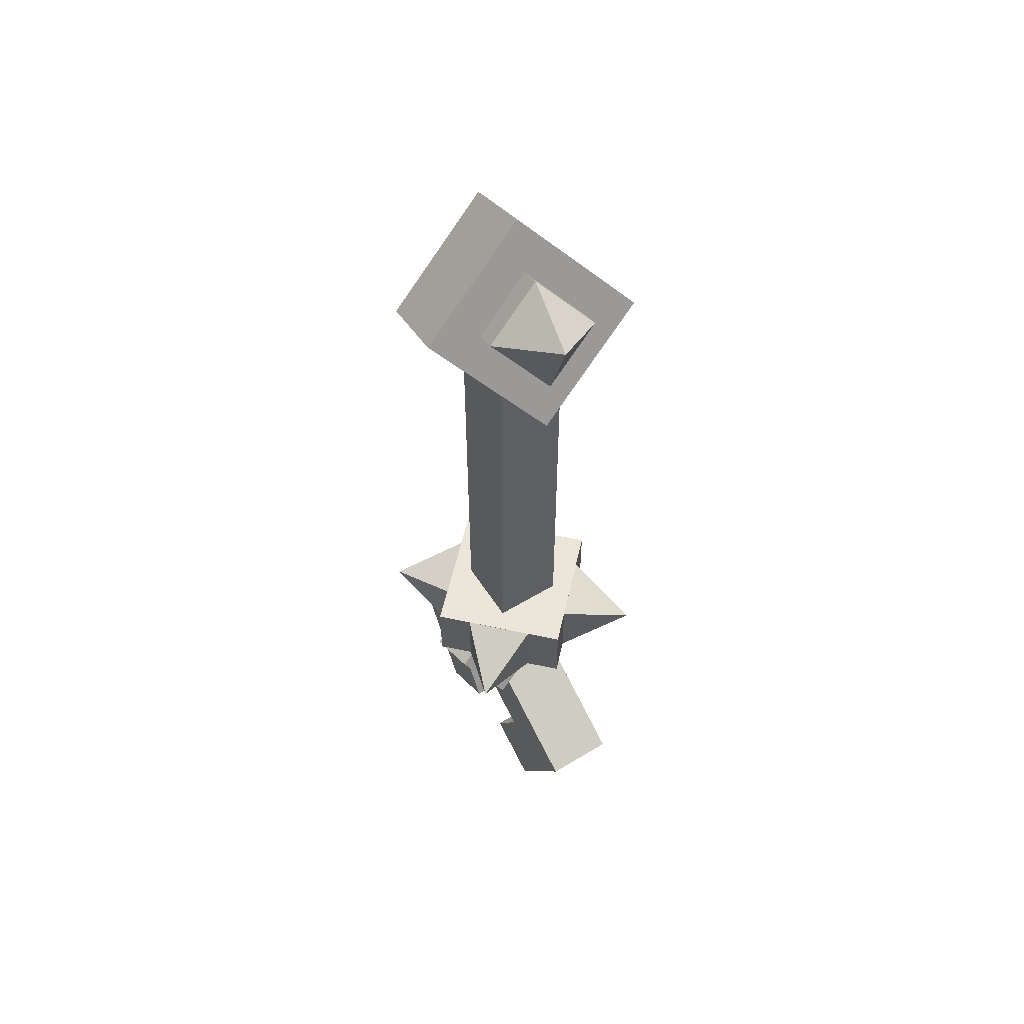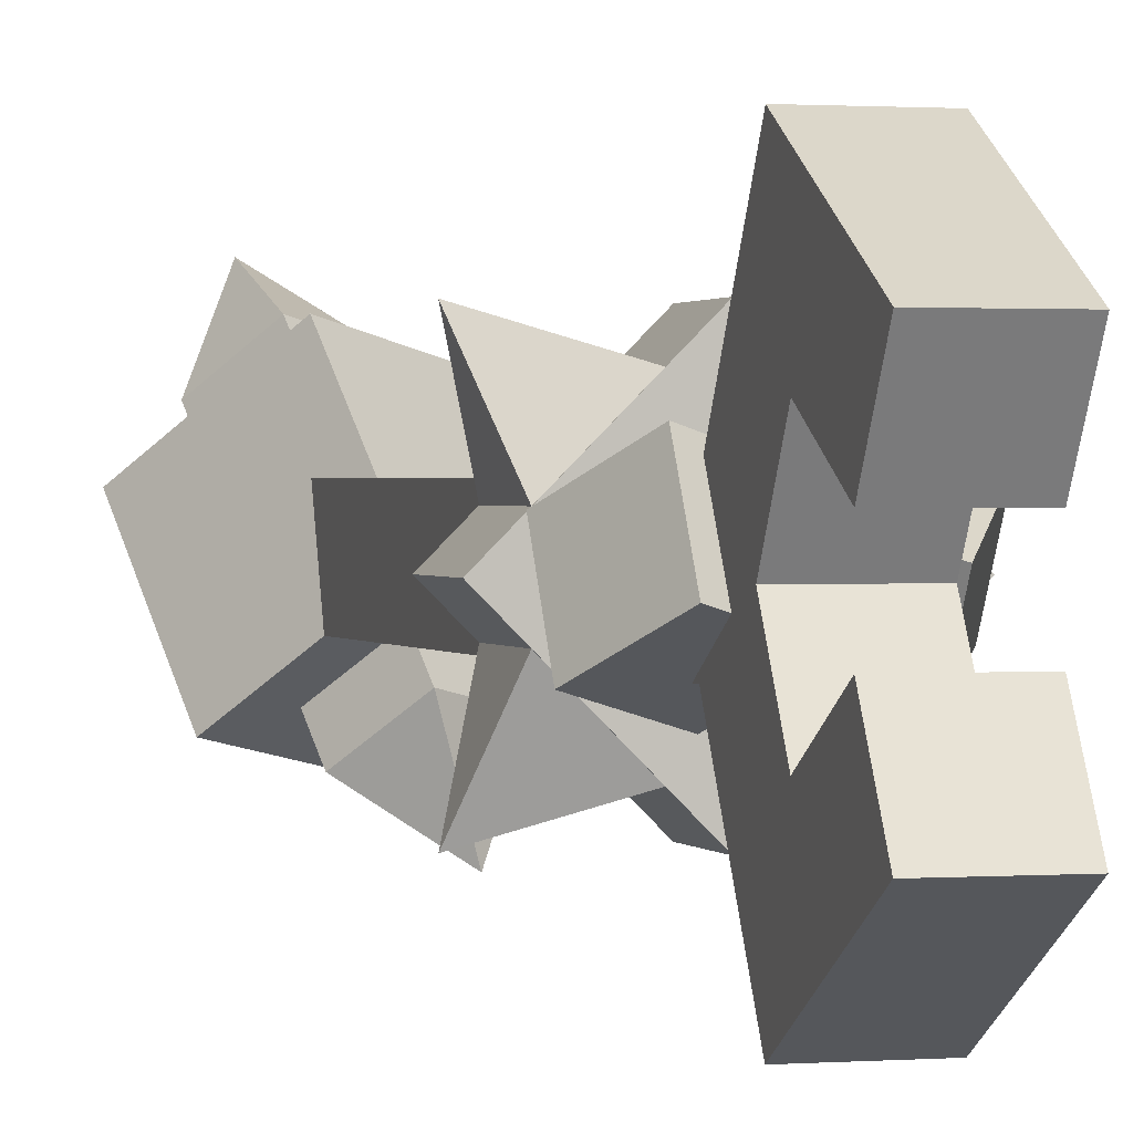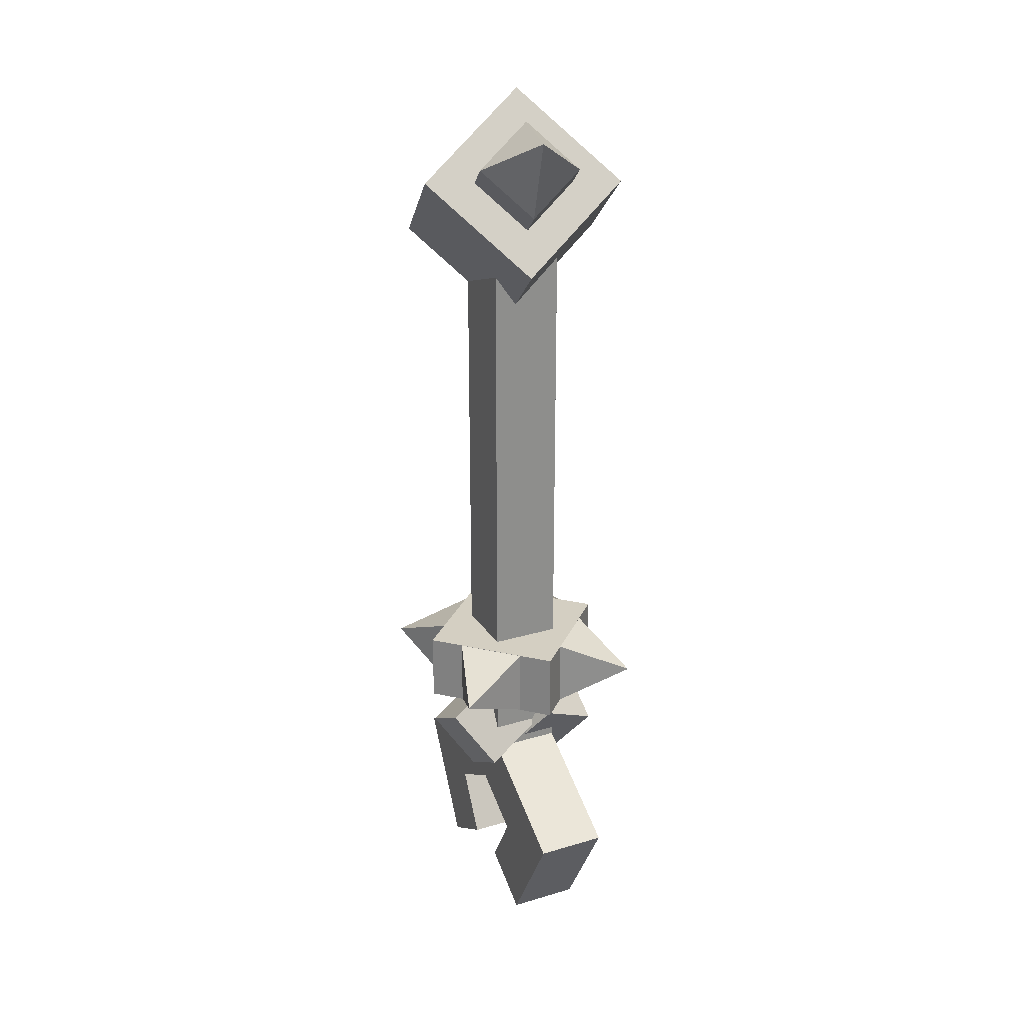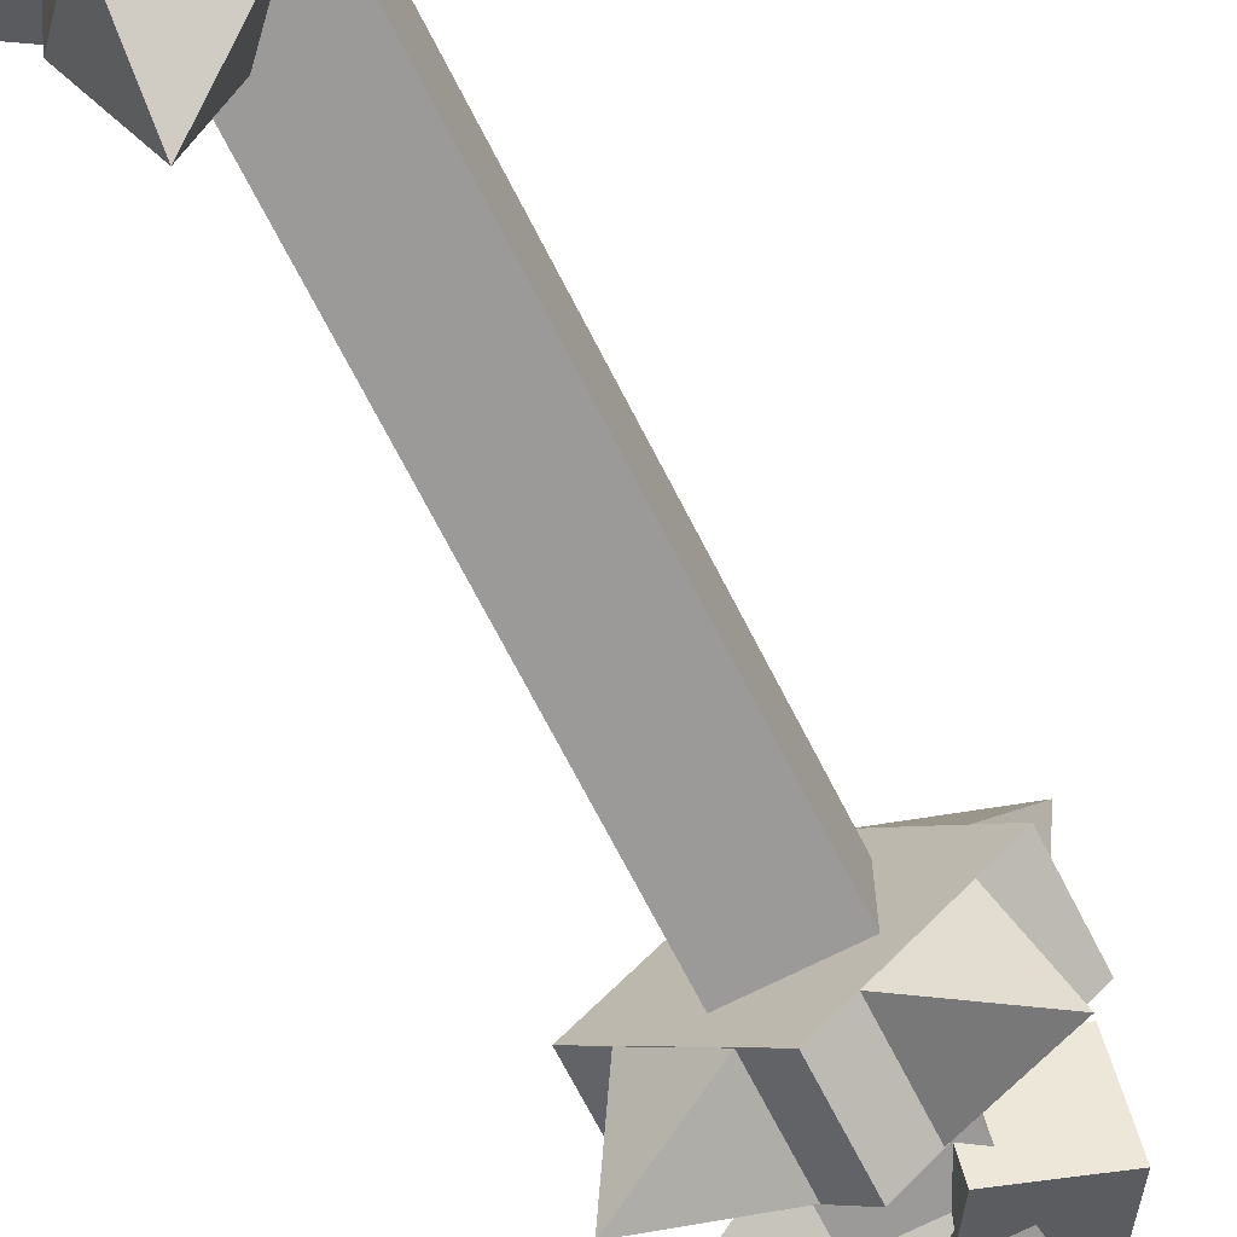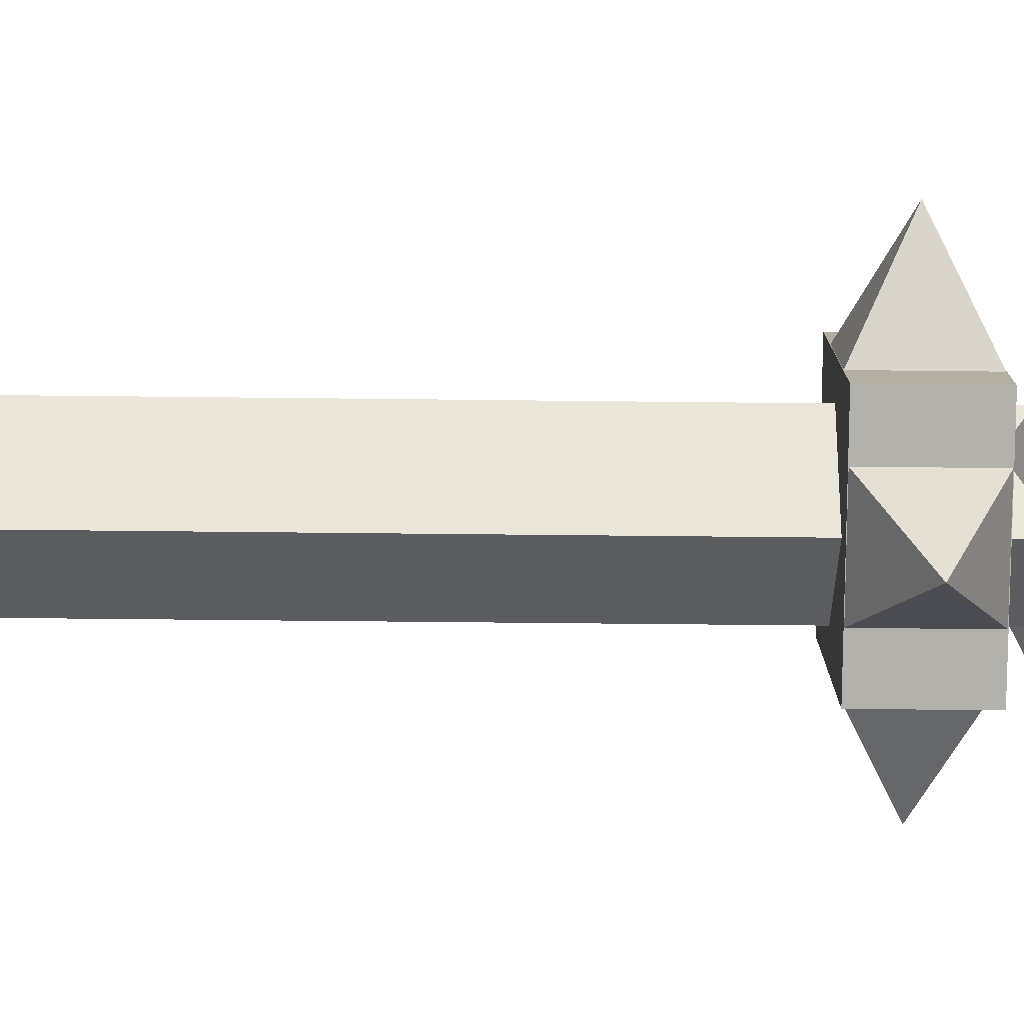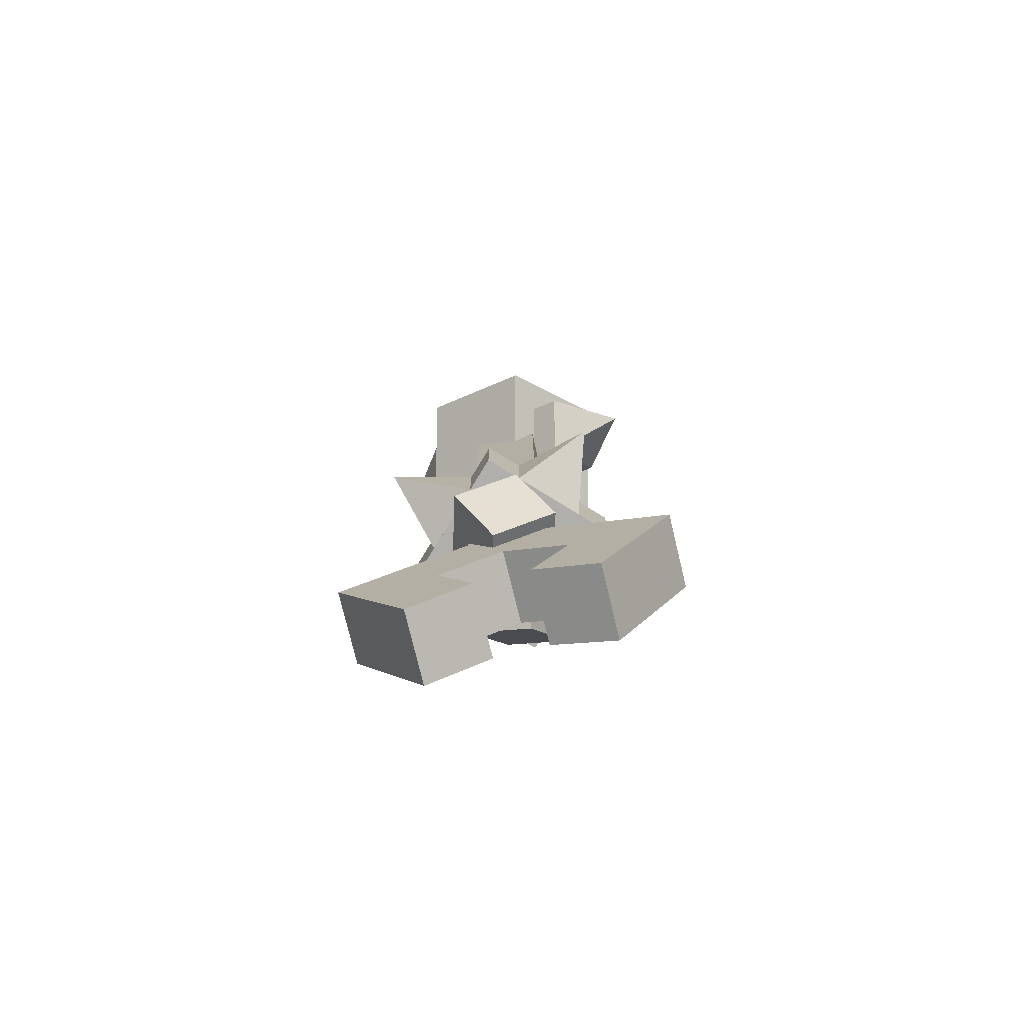
<metadata>
{"format":"obj","ext":"obj","renderer":"f3d","projection":"perspective","resolution":1024,"background":"white","views":[{"elev":56.2,"azim":-32.3,"up":"+Y"},{"elev":1.0,"azim":-16.3,"up":"+Z"},{"elev":25.6,"azim":-25.4,"up":"+Y"},{"elev":-69.5,"azim":-153.0,"up":"+Z"},{"elev":-33.8,"azim":-91.0,"up":"+Z"},{"elev":-78.2,"azim":103.6,"up":"+Y"}]}
</metadata>
<code>
o ARM_LEFT_BONE_GRABBER_Cube.400
v -0.4062 0.7188 0.03125
v -0.4062 1.156 0.03125
v -0.4062 0.7188 -0.03125
v -0.4062 1.156 -0.03125
v -0.3438 0.7188 0.03125
v -0.3438 1.156 0.03125
v -0.3438 0.7188 -0.03125
v -0.3438 1.156 -0.03125
v -0.375 0.7188 0.08839
v -0.4634 0.7188 0
v -0.2866 0.7188 0
v -0.375 0.7188 -0.08839
v -0.4634 0.6562 0
v -0.375 0.6562 0.08839
v -0.375 0.6562 -0.08839
v -0.2866 0.6562 0
v -0.4409 0.6562 -0.02174
v -0.4409 0.7188 -0.02174
v -0.463 0.6875 -0.08804
v -0.287 0.6875 0.08804
v -0.3967 0.6562 -0.06594
v -0.3967 0.7188 -0.06594
v -0.3091 0.7188 0.02174
v -0.3091 0.6562 0.02174
v -0.3533 0.6562 0.06594
v -0.3533 0.7188 0.06594
v -0.3967 0.6562 0.06594
v -0.3967 0.7188 0.06594
v -0.463 0.6875 0.08804
v -0.287 0.6875 -0.08804
v -0.4409 0.6562 0.02174
v -0.4409 0.7188 0.02174
v -0.3533 0.7188 -0.06594
v -0.3533 0.6562 -0.06594
v -0.3091 0.6562 -0.02174
v -0.3091 0.7188 -0.02174
v -0.3796 1.228 0.02663
v -0.4299 1.193 0.03886
v -0.4054 1.123 -0.06169
v -0.3552 1.158 -0.07392
v -0.3948 1.155 0.07392
v -0.3446 1.19 0.06169
v -0.3201 1.12 -0.03886
v -0.3704 1.085 -0.02663
v -0.4726 1.194 0.02744
v -0.4024 1.118 0.09756
v -0.3019 1.188 0.07311
v -0.372 1.264 0.002986
v -0.436 1.21 0.06399
v -0.4009 1.172 0.09906
v -0.3507 1.207 0.08683
v -0.3857 1.245 0.05177
v -0.4056 1.244 0.1257
v -0.3476 1.194 -0.09756
v -0.4481 1.124 -0.07311
v -0.378 1.048 -0.002986
v -0.2774 1.118 -0.02744
v -0.3491 1.14 -0.09906
v -0.3993 1.105 -0.08683
v -0.3643 1.067 -0.05177
v -0.314 1.102 -0.06399
v -0.3444 1.069 -0.1257
v -0.3438 0.5938 0.03125
v -0.4062 0.5938 0.03125
v -0.3438 0.5312 -0.1395
v -0.4062 0.5312 -0.1395
v -0.4062 0.5084 -0.05413
v -0.3438 0.5084 -0.05413
v -0.4062 0.423 0.077
v -0.3438 0.4771 -0.1083
v -0.4062 0.4542 0.02288
v -0.4062 0.4771 -0.1083
v -0.4062 0.4542 -0.02288
v -0.4062 0.423 -0.077
v -0.4062 0.5625 -0.08538
v -0.4062 0.5938 -0.03125
v -0.3438 0.5938 -0.03125
v -0.3438 0.5625 -0.08538
v -0.4062 0.4771 0.1083
v -0.4062 0.5396 0
v -0.3438 0.4771 0.1083
v -0.3438 0.5396 0
v -0.3438 0.5084 0.05413
v -0.4062 0.5084 0.05413
v -0.4062 0.5312 0.1395
v -0.3438 0.5312 0.1395
v -0.3438 0.5625 0.08538
v -0.4062 0.5625 0.08538
v -0.3438 0.4542 0.02288
v -0.3438 0.423 0.077
v -0.3438 0.4542 -0.02288
v -0.3438 0.423 -0.077
v -0.3438 0.6562 0.03125
v -0.4062 0.6562 0.03125
v -0.4062 0.6562 -0.03125
v -0.3438 0.6562 -0.03125
v -0.4177 0.588 0.04841
v -0.4489 0.6349 0.02134
v -0.4177 0.5568 -0.005719
v -0.4489 0.6037 -0.03278
v -0.3636 0.6151 0.03278
v -0.3948 0.662 0.005719
v -0.3636 0.5838 -0.02134
v -0.3948 0.6307 -0.04841
v -0.3323 0.588 -0.04841
v -0.3011 0.6349 -0.02134
v -0.3323 0.5568 0.005719
v -0.3011 0.6037 0.03278
v -0.3864 0.6151 -0.03278
v -0.3552 0.662 -0.005719
v -0.3864 0.5838 0.02134
v -0.3552 0.6307 0.04841
f 37 38 49 52
f 43 44 60 61
f 45 55 56 46
f 54 48 47 57
f 1 2 4 3
f 3 4 8 7
f 7 8 6 5
f 5 6 2 1
f 13 15 16 14
f 10 9 11 12
f 12 11 16 15
f 9 10 13 14
f 11 9 14 16
f 10 12 15 13
f 17 18 19
f 20 26 25
f 19 22 21
f 24 23 20
f 19 21 17
f 19 18 22
f 20 25 24
f 20 23 26
f 27 28 29
f 30 36 35
f 29 32 31
f 34 33 30
f 29 31 27
f 29 28 32
f 30 35 34
f 30 33 36
f 46 56 57 47
f 45 48 54 55
f 51 52 53
f 41 42 51 50
f 42 37 52 51
f 38 41 50 49
f 49 50 53
f 52 49 53
f 50 51 53
f 45 46 47 48
f 55 54 57 56
f 60 59 62
f 44 39 59 60
f 40 43 61 58
f 39 40 58 59
f 58 61 62
f 59 58 62
f 61 60 62
f 80 64 76
f 79 85 88 84
f 83 87 86 81
f 89 83 81 90
f 72 70 92 74
f 74 92 91 73
f 80 84 88 64
f 65 66 75 78
f 79 69 90 81
f 89 71 84 83
f 78 75 76 77
f 68 82 80 67
f 81 86 85 79
f 69 71 89 90
f 71 69 79 84
f 80 76 75 67
f 72 67 75 66
f 82 63 87 83
f 83 84 80 82
f 91 92 70 68
f 87 63 64 88
f 86 87 88 85
f 82 68 78 77
f 70 72 66 65
f 77 63 82
f 73 67 72 74
f 68 70 65 78
f 91 68 67 73
f 63 77 96 93
f 64 63 93 94
f 77 76 95 96
f 76 64 94 95
f 97 98 100 99
f 99 100 104 103
f 103 104 102 101
f 101 102 98 97
f 99 103 101 97
f 104 100 98 102
f 105 106 108 107
f 107 108 112 111
f 111 112 110 109
f 109 110 106 105
f 107 111 109 105
f 112 108 106 110

</code>
